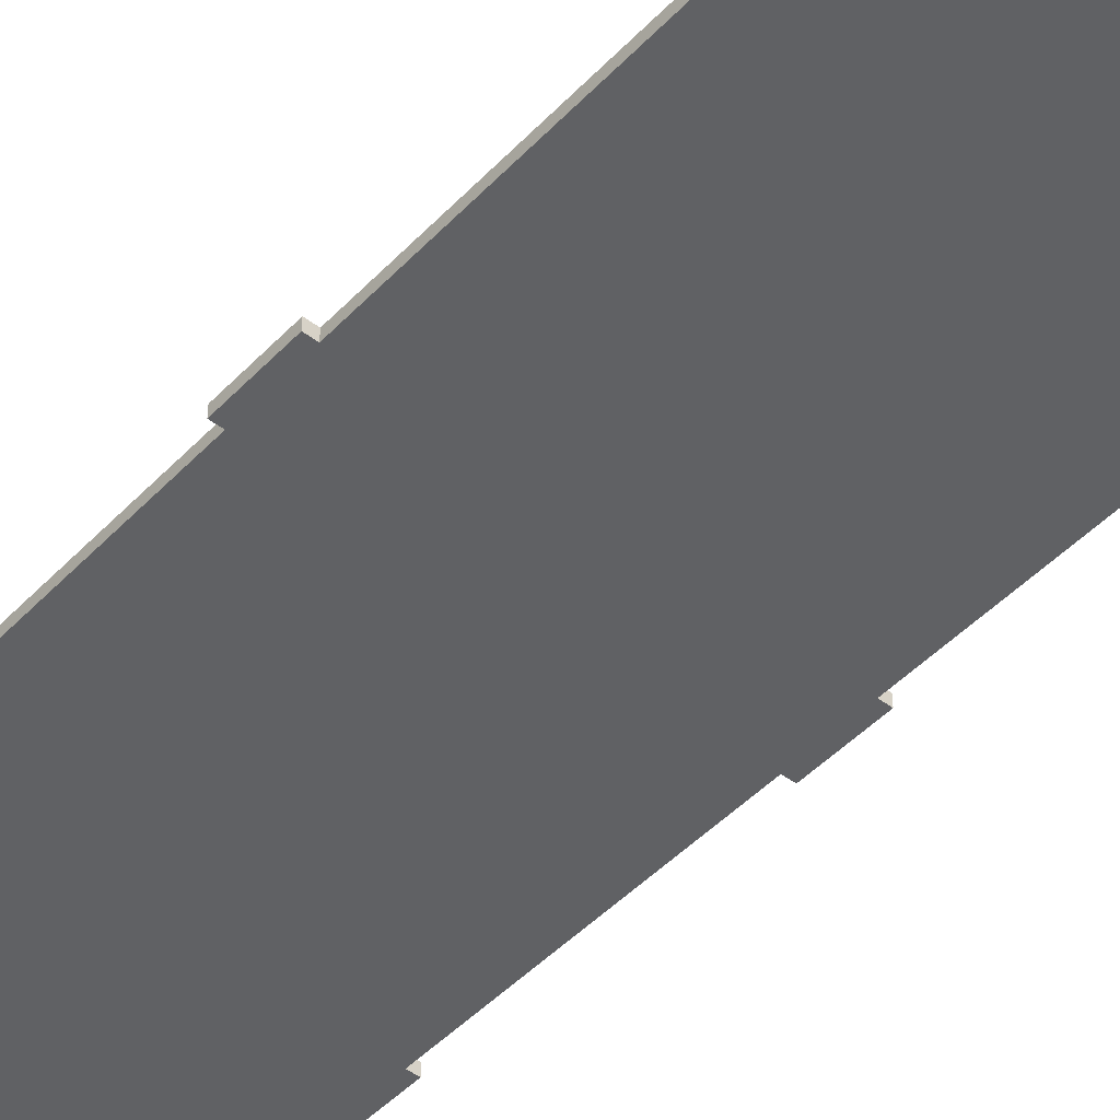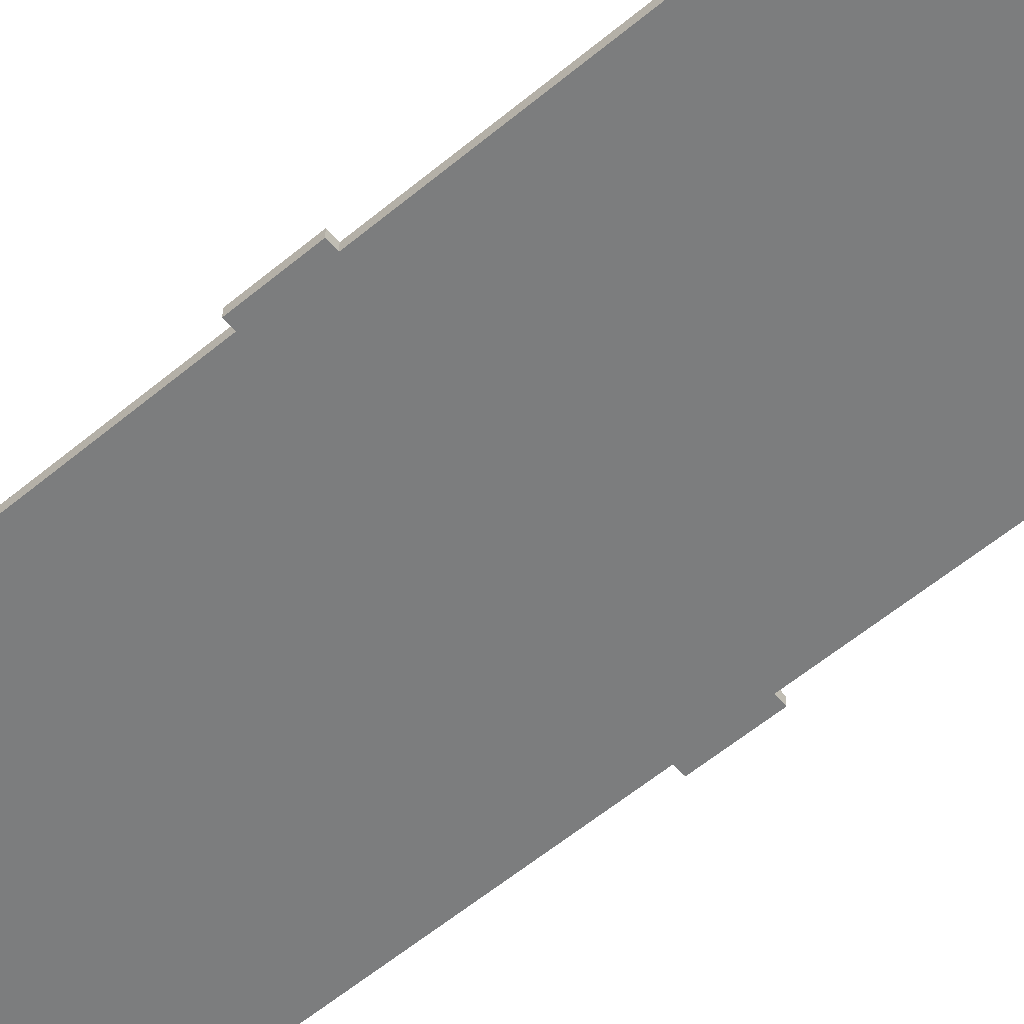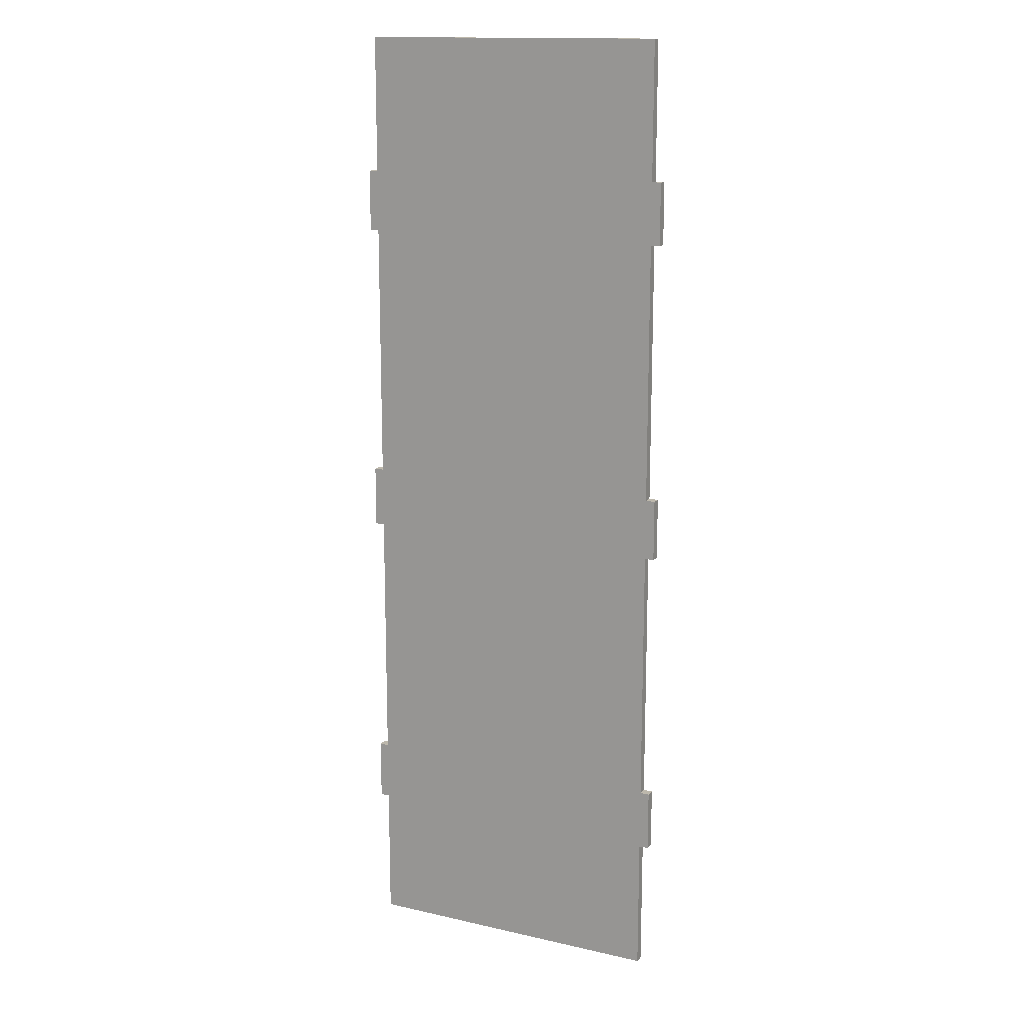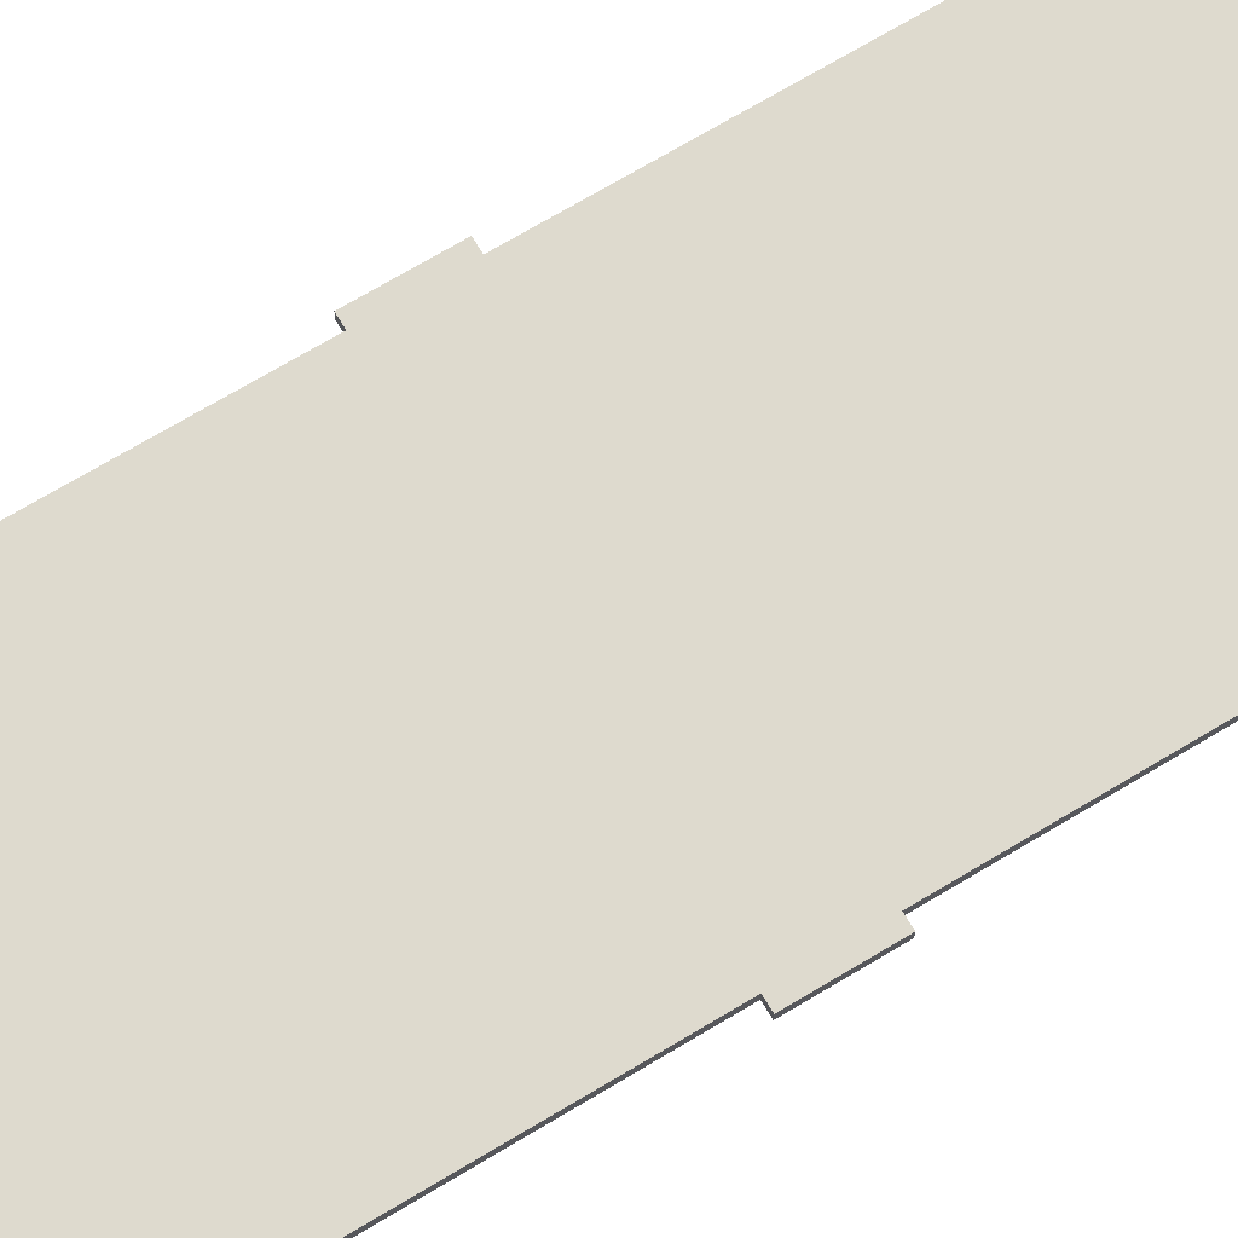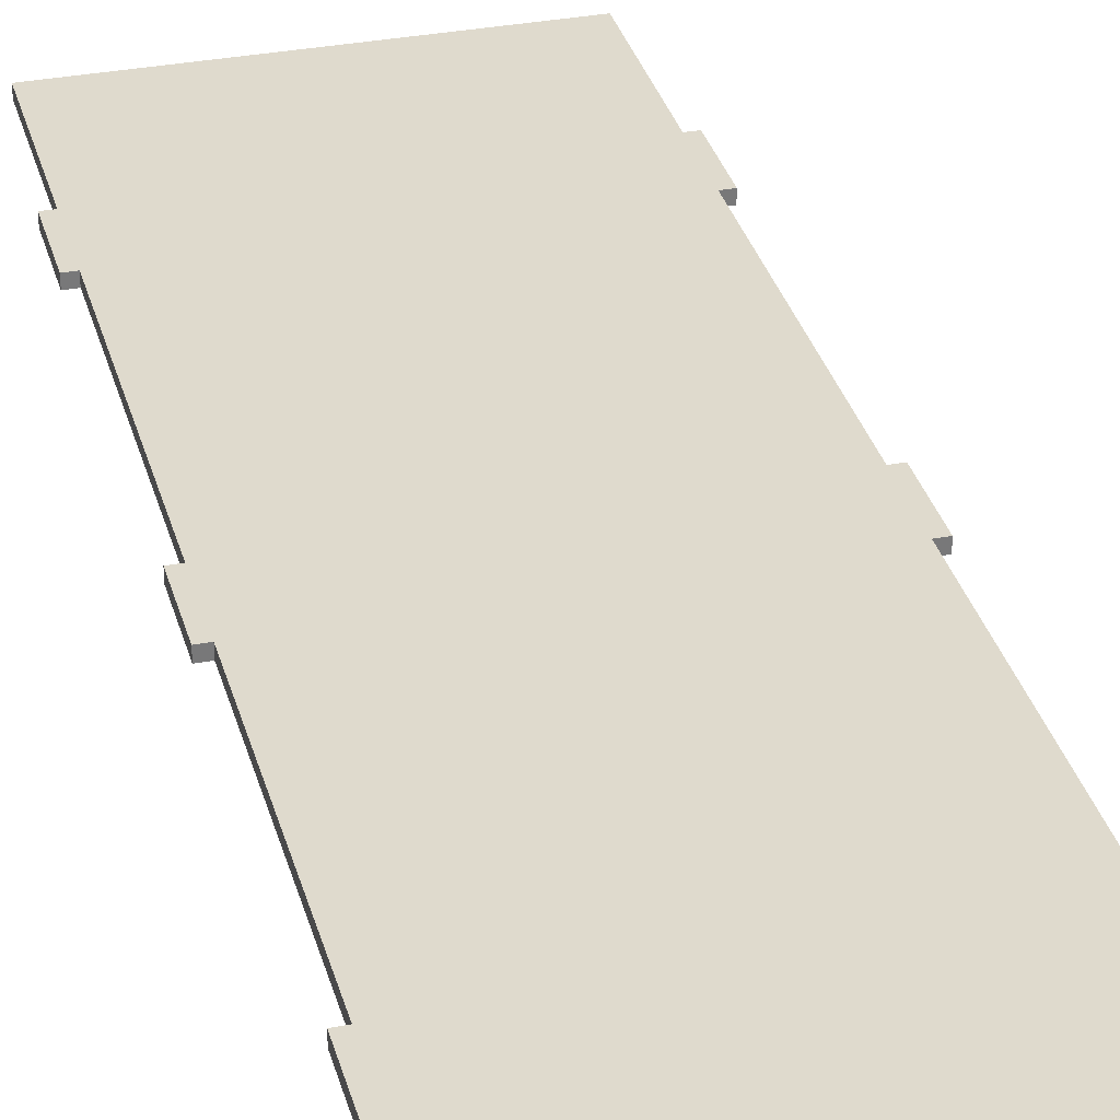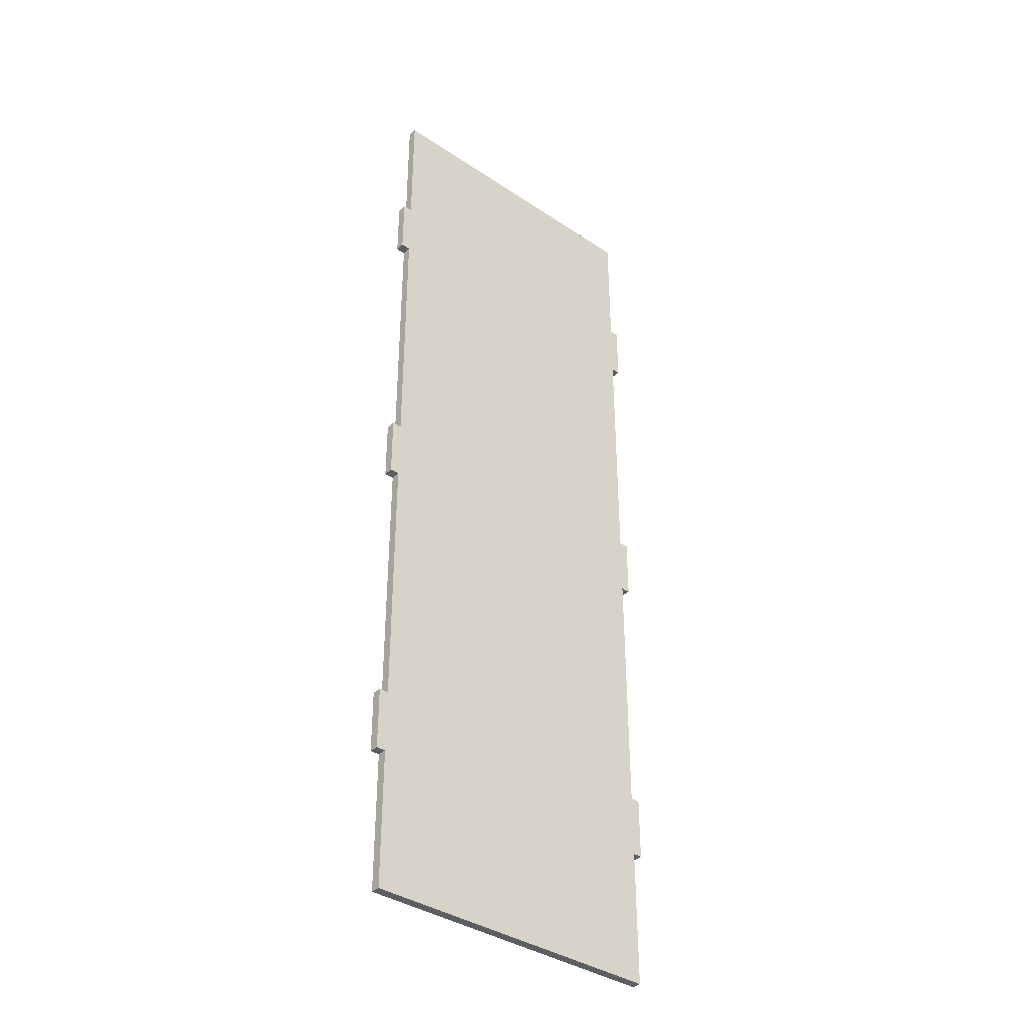
<metadata>
{"format":"obj","ext":"obj","renderer":"f3d","projection":"perspective","resolution":1024,"background":"white","views":[{"elev":-47.0,"azim":-40.7,"up":"+Y"},{"elev":-59.0,"azim":130.5,"up":"+Y"},{"elev":14.9,"azim":-154.0,"up":"+Z"},{"elev":71.3,"azim":59.1,"up":"+Y"},{"elev":32.7,"azim":165.3,"up":"+Y"},{"elev":-37.7,"azim":-40.4,"up":"+Z"}]}
</metadata>
<code>
g Твердое тело1
v -107 0 -276
v -107 0 -256
v -107 0 -172
v -107 0 -152
v -107 0 -68
v -107 0 -48
v -107 3 -276
v -107 3 -256
v -107 3 -172
v -107 3 -152
v -107 3 -68
v -107 3 -48
v -104 0 -320
v -104 0 -276
v -104 0 -256
v -104 0 -172
v -104 0 -152
v -104 0 -68
v -104 0 -48
v -104 0 -4
v -104 3 -320
v -104 3 -276
v -104 3 -256
v -104 3 -172
v -104 3 -152
v -104 3 -68
v -104 3 -48
v -104 3 -4
v -4 0 -320
v -4 0 -276
v -4 0 -256
v -4 0 -172
v -4 0 -152
v -4 0 -68
v -4 0 -48
v -4 0 -4
v -4 3 -320
v -4 3 -276
v -4 3 -256
v -4 3 -172
v -4 3 -152
v -4 3 -68
v -4 3 -48
v -4 3 -4
v -1 0 -276
v -1 0 -256
v -1 0 -172
v -1 0 -152
v -1 0 -68
v -1 0 -48
v -1 3 -276
v -1 3 -256
v -1 3 -172
v -1 3 -152
v -1 3 -68
v -1 3 -48
f 1 2 7
f 7 2 8
f 14 1 22
f 22 1 7
f 13 14 21
f 21 14 22
f 29 13 37
f 37 13 21
f 30 29 38
f 38 29 37
f 45 30 51
f 51 30 38
f 46 45 52
f 52 45 51
f 31 46 39
f 39 46 52
f 32 31 40
f 40 31 39
f 47 32 53
f 53 32 40
f 48 47 54
f 54 47 53
f 33 48 41
f 41 48 54
f 34 33 42
f 42 33 41
f 49 34 55
f 55 34 42
f 50 49 56
f 56 49 55
f 35 50 43
f 43 50 56
f 36 35 44
f 44 35 43
f 20 36 28
f 28 36 44
f 19 20 27
f 27 20 28
f 6 19 12
f 12 19 27
f 5 6 11
f 11 6 12
f 18 5 26
f 26 5 11
f 17 18 25
f 25 18 26
f 4 17 10
f 10 17 25
f 3 4 9
f 9 4 10
f 16 3 24
f 24 3 9
f 15 16 23
f 23 16 24
f 2 15 8
f 8 15 23
f 7 8 22
f 22 8 23
f 22 23 38
f 38 23 39
f 38 39 51
f 51 39 52
f 23 24 39
f 39 24 40
f 40 24 25
f 40 25 41
f 41 25 26
f 41 26 42
f 42 26 27
f 42 27 43
f 43 27 28
f 43 28 44
f 9 10 24
f 24 10 25
f 11 12 26
f 26 12 27
f 56 55 43
f 43 55 42
f 54 53 41
f 41 53 40
f 38 37 22
f 22 37 21
f 2 1 15
f 15 1 14
f 15 14 31
f 31 14 30
f 31 30 46
f 46 30 45
f 14 13 30
f 30 13 29
f 31 32 15
f 15 32 16
f 16 32 33
f 16 33 17
f 17 33 34
f 17 34 18
f 18 34 35
f 18 35 19
f 19 35 36
f 19 36 20
f 47 48 32
f 32 48 33
f 49 50 34
f 34 50 35
f 6 5 19
f 19 5 18
f 4 3 17
f 17 3 16

</code>
